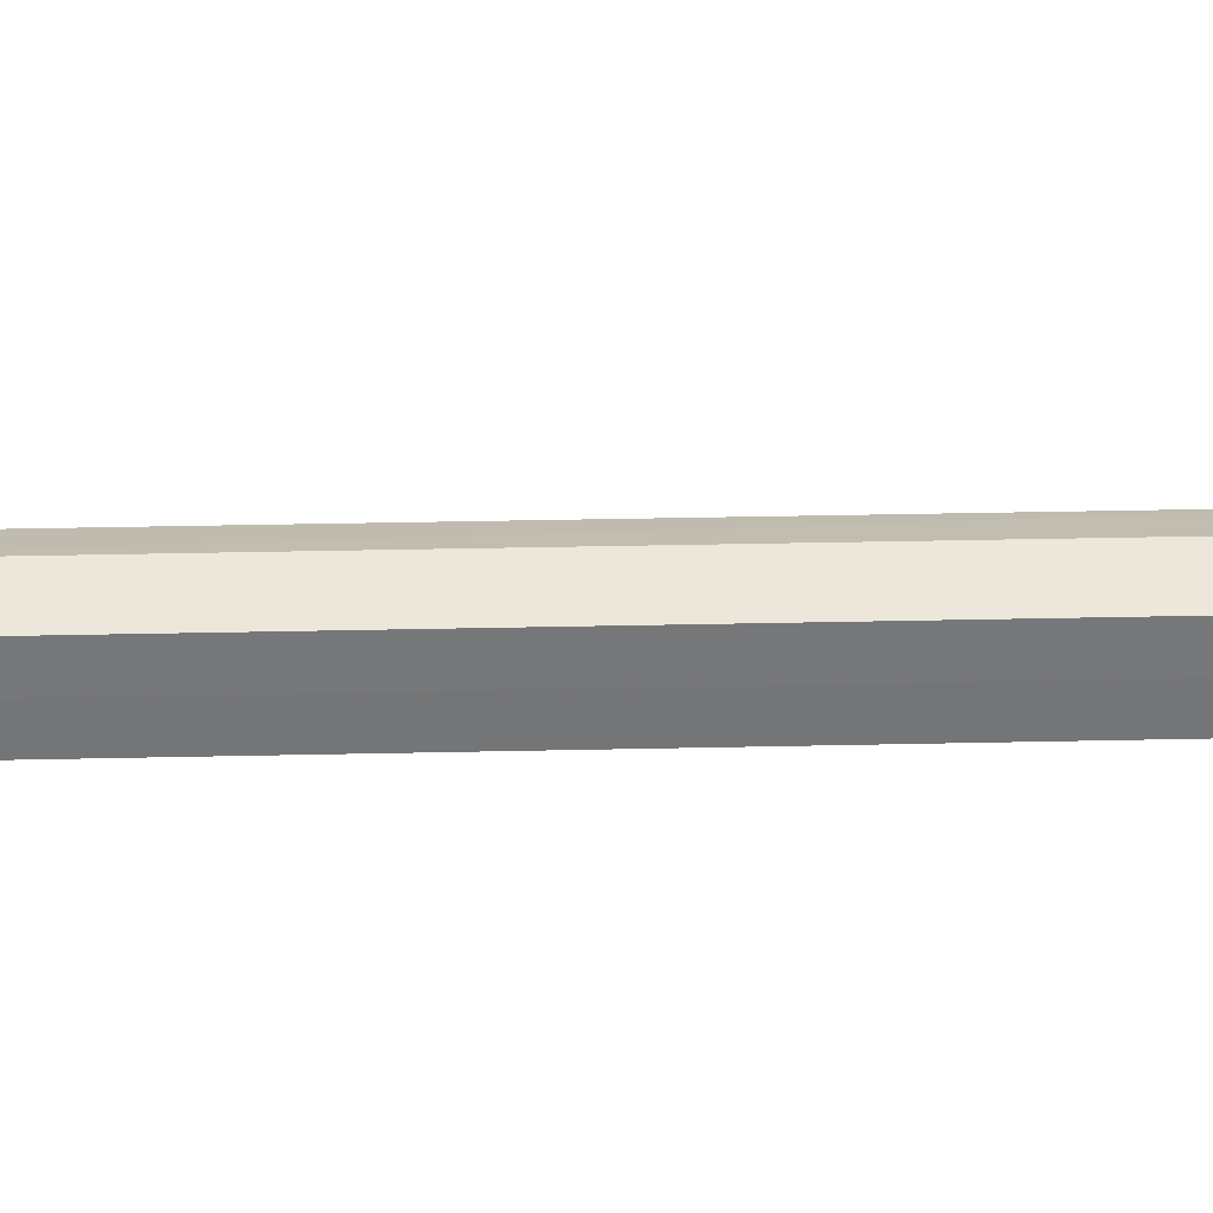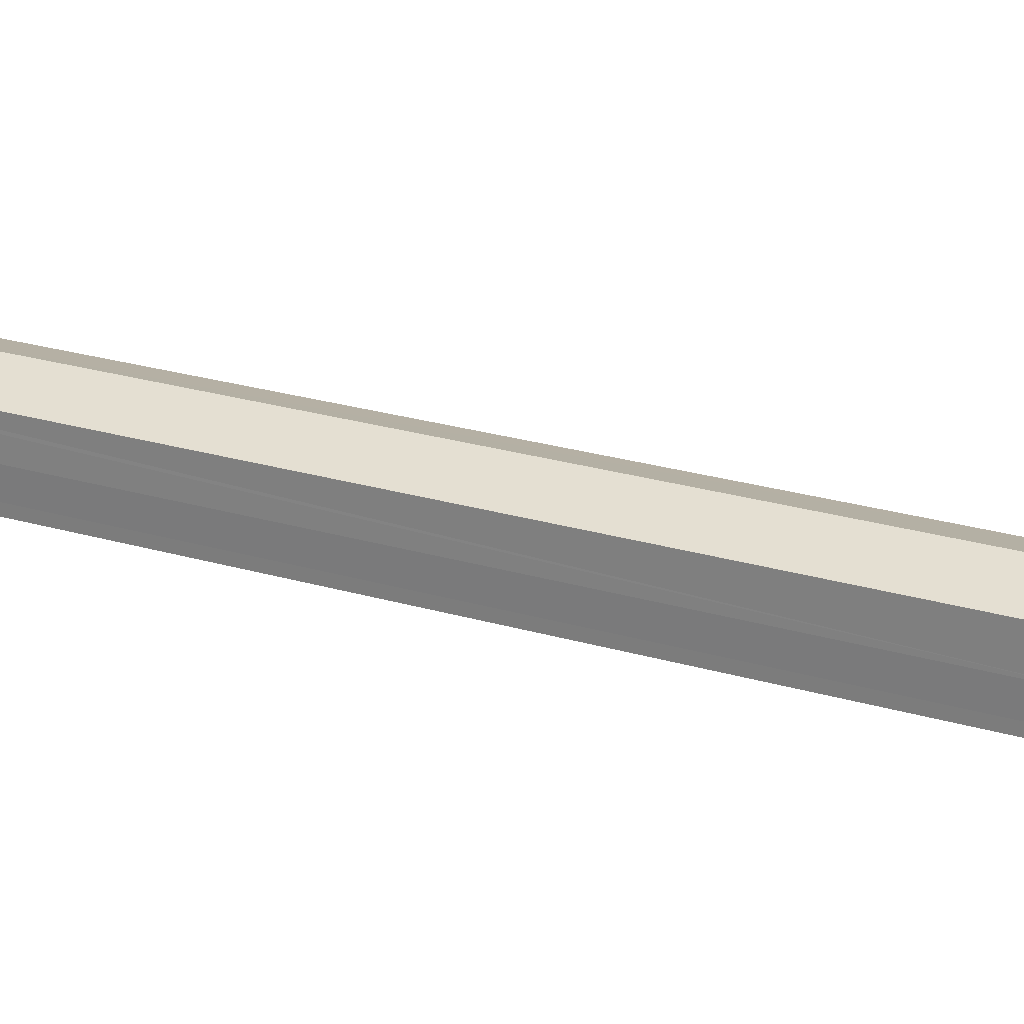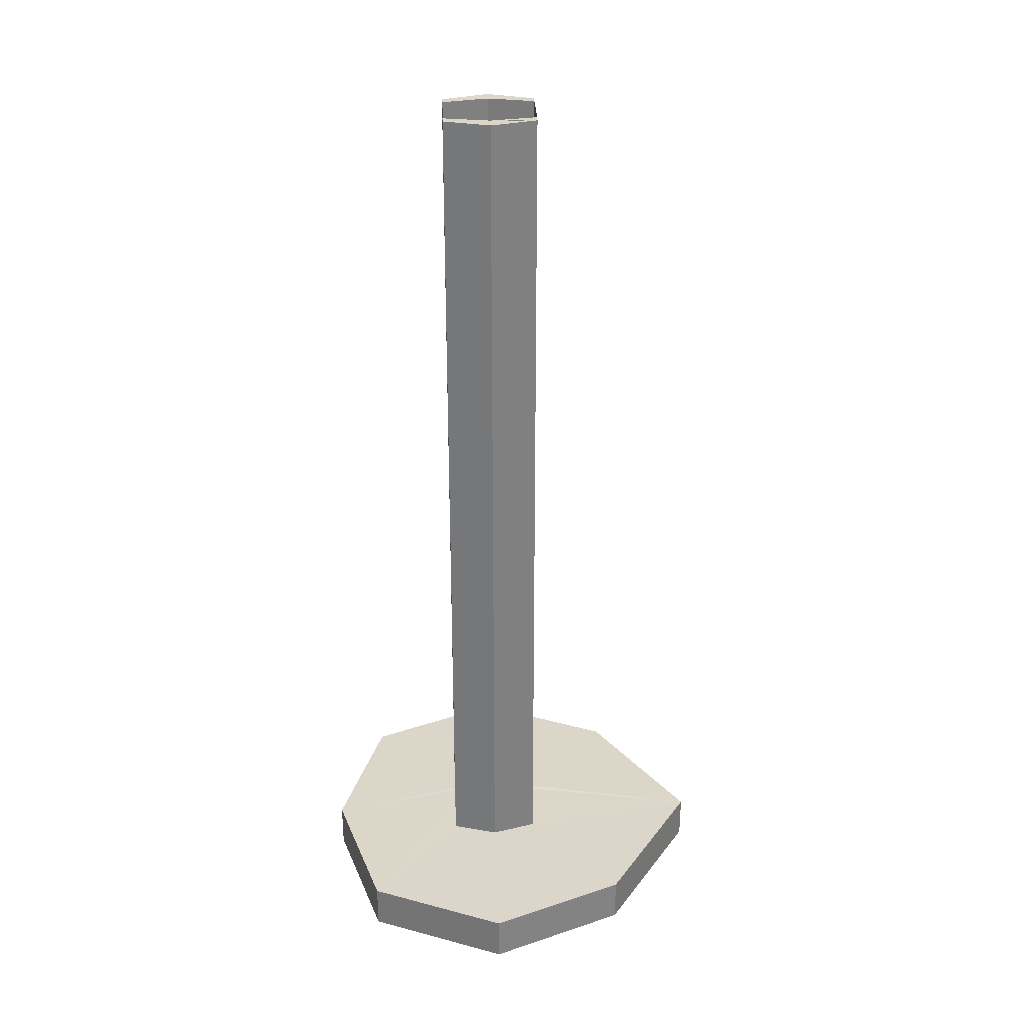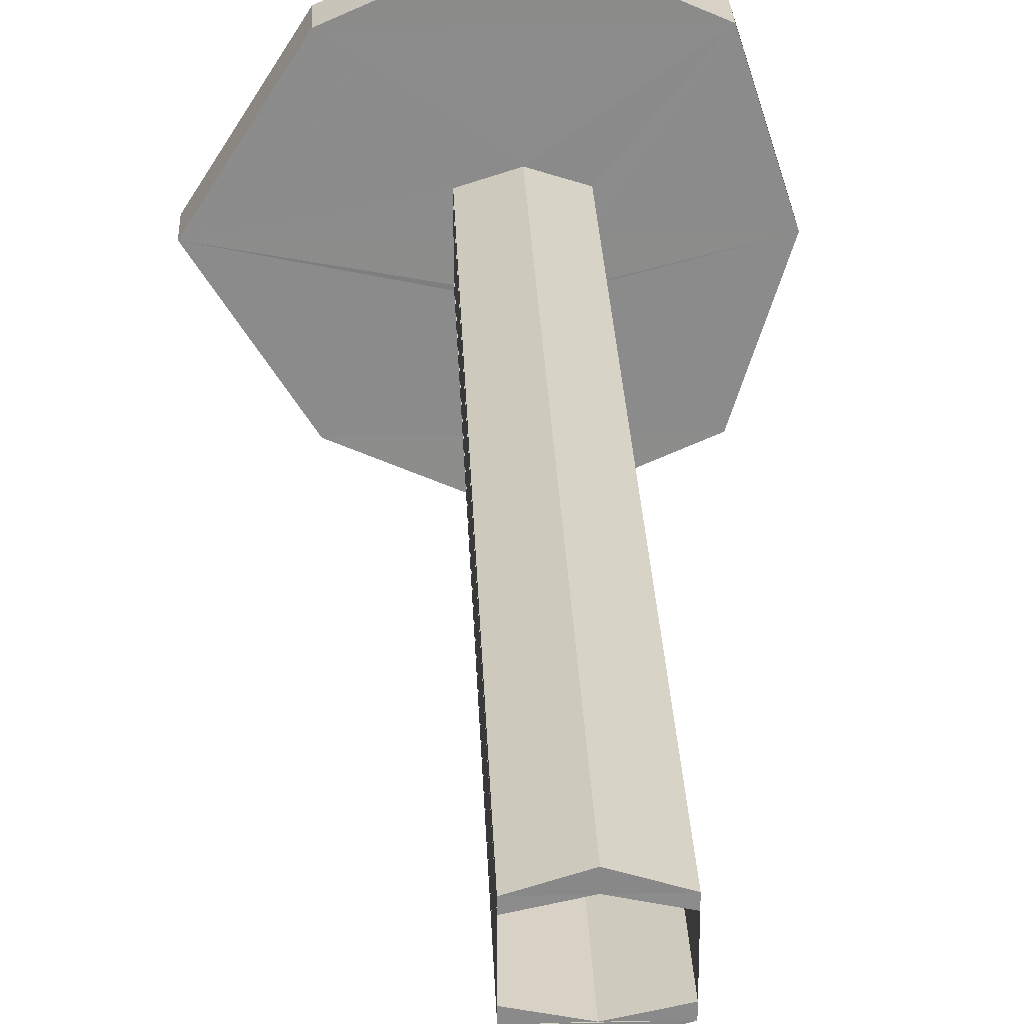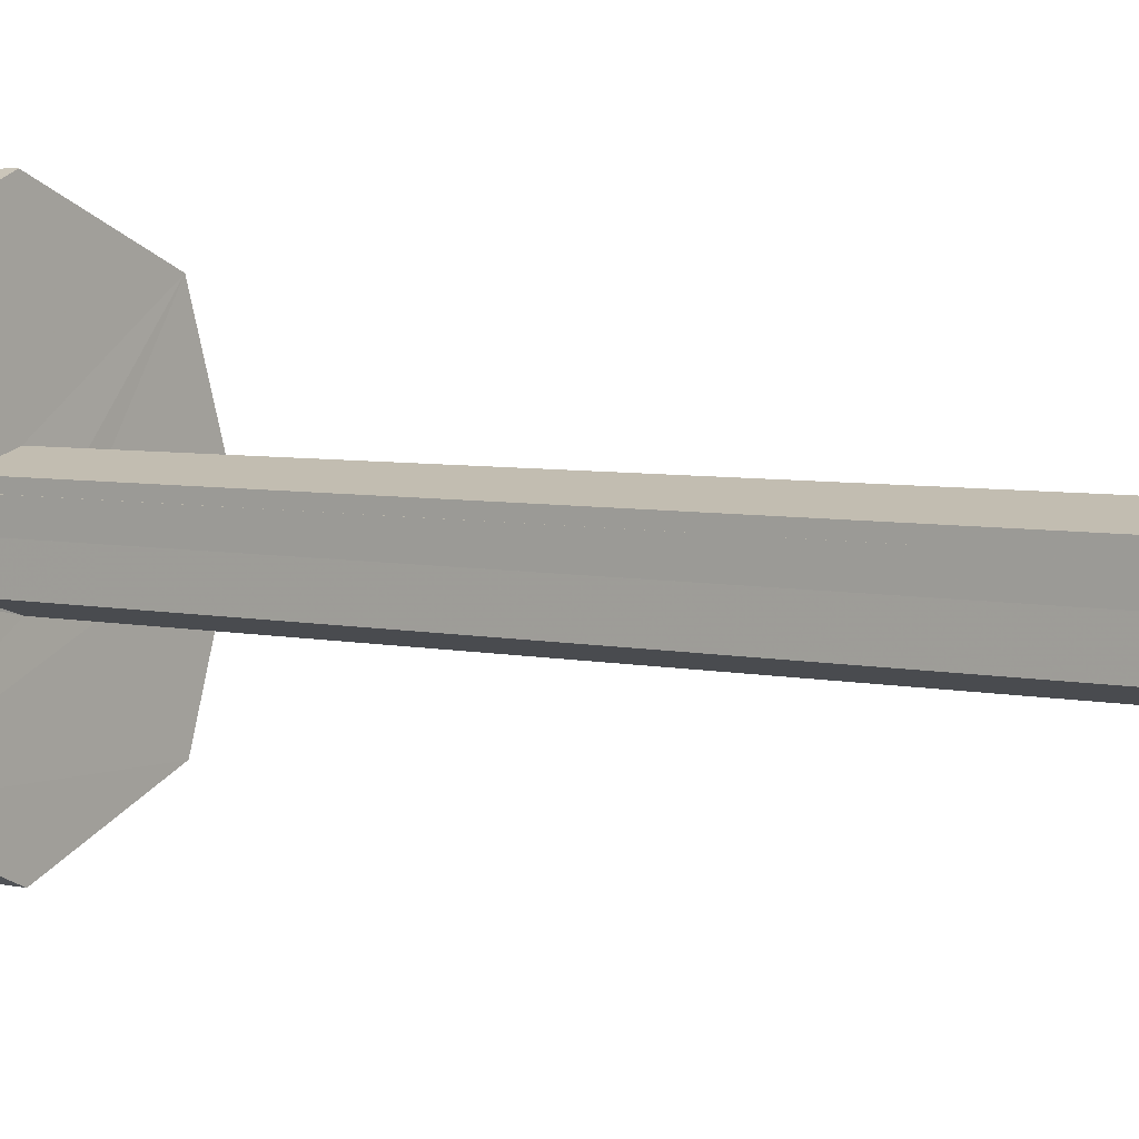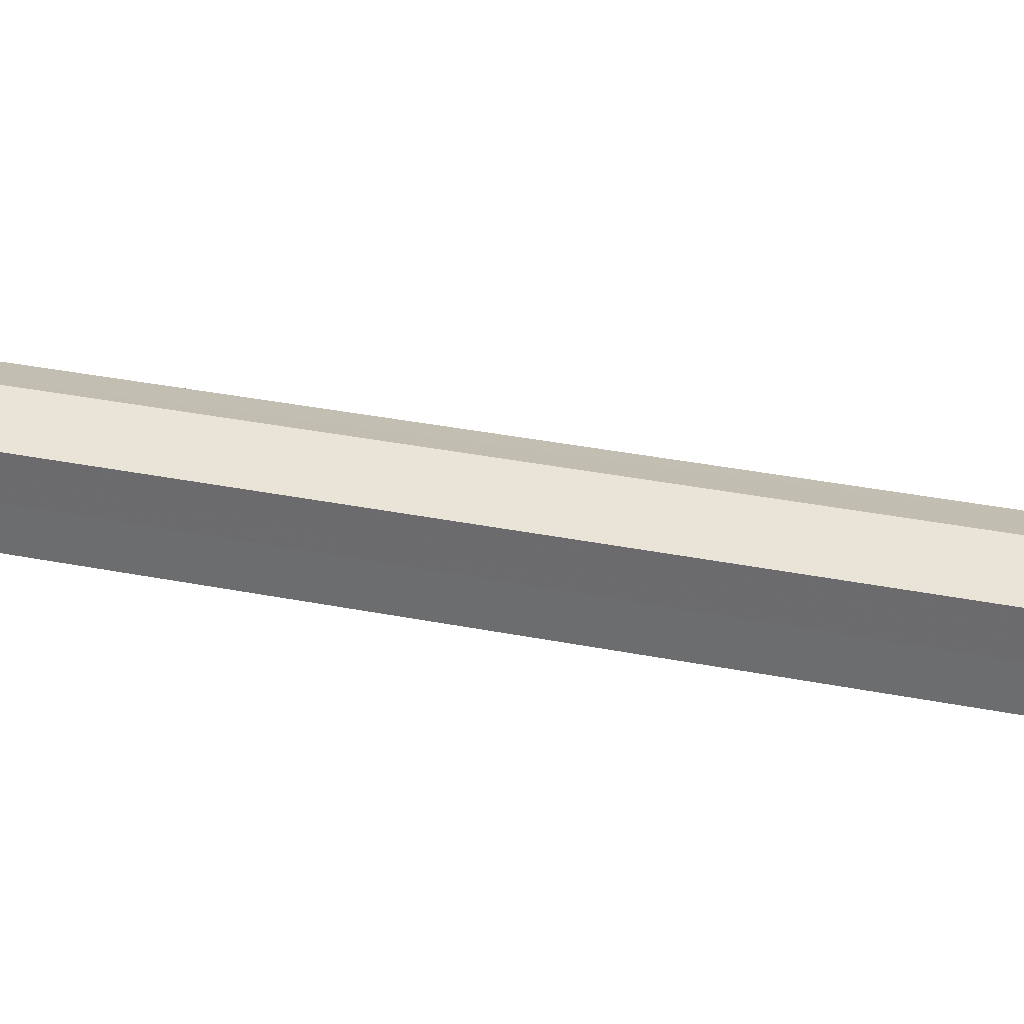
<metadata>
{"format":"obj","ext":"obj","renderer":"f3d","projection":"perspective","resolution":1024,"background":"white","views":[{"elev":33.2,"azim":-91.8,"up":"+Z"},{"elev":25.9,"azim":-65.1,"up":"+Z"},{"elev":30.1,"azim":-2.3,"up":"+Y"},{"elev":26.3,"azim":177.9,"up":"+Z"},{"elev":4.7,"azim":127.7,"up":"+Z"},{"elev":33.1,"azim":-74.6,"up":"+Z"}]}
</metadata>
<code>
o 13091
v 2161 1880 7.183
v 2161 1880 7.183
v 2161 1880 7.17
v 2161 1880 7.17
v 2161 1880 7.183
v 2161 1880 7.183
v 2161 1880 7.17
v 2161 1880 7.183
v 2161 1880 7.215
v 2161 1880 7.183
v 2161 1880 7.215
v 2161 1880 7.183
v 2161 1880 7.17
v 2161 1880 7.183
v 2161 1880 7.183
v 2161 1880 7.17
v 2161 1880 7.183
v 2161 1880 7.17
v 2161 1880 7.215
v 2161 1880 7.204
v 2161 1880 7.215
v 2161 1880 7.215
v 2161 1880 7.207
v 2161 1880 7.204
v 2161 1880 7.207
v 2161 1880 7.207
v 2161 1880 7.207
v 2161 1880 7.204
v 2161 1880 7.215
v 2161 1880 7.207
v 2161 1880 7.207
v 2161 1880 7.21
v 2161 1880 7.207
v 2161 1880 7.21
v 2161 1880 7.21
v 2161 1880 7.207
v 2161 1880 7.207
v 2161 1880 7.207
v 2161 1880 7.21
v 2161 1880 7.207
v 2161 1880 7.207
v 2161 1880 7.204
v 2161 1880 7.207
v 2161 1880 7.207
v 2161 1880 7.204
v 2161 1880 7.215
v 2161 1880 7.215
v 2161 1880 7.204
v 2161 1880 7.247
v 2161 1880 7.247
v 2161 1880 7.223
v 2161 1880 7.226
v 2161 1880 7.223
v 2161 1880 7.223
v 2161 1880 7.226
v 2161 1880 7.215
v 2161 1880 7.21
v 2161 1880 7.207
v 2161 1880 7.215
v 2161 1880 7.215
v 2161 1880 7.223
v 2161 1880 7.22
v 2161 1880 7.215
v 2161 1880 7.22
v 2161 1880 7.222
v 2161 1880 7.22
v 2161 1880 7.22
v 2161 1880 7.222
v 2161 1880 7.215
v 2161 1880 7.215
v 2161 1880 7.21
v 2161 1880 7.211
v 2161 1880 7.21
v 2161 1880 7.21
v 2161 1880 7.207
v 2161 1880 7.215
v 2161 1880 7.223
v 2161 1880 7.215
v 2161 1880 7.22
v 2161 1880 7.222
v 2161 1880 7.247
v 2161 1880 7.247
v 2161 1880 7.26
v 2161 1880 7.215
v 2161 1880 7.223
v 2161 1880 7.215
v 2161 1880 7.223
v 2161 1880 7.22
v 2161 1880 7.222
v 2161 1880 7.226
v 2161 1880 7.223
v 2161 1880 7.223
v 2161 1880 7.226
v 2161 1880 7.223
v 2161 1880 7.226
v 2161 1880 7.247
v 2161 1880 7.223
v 2161 1880 7.226
v 2161 1880 7.26
v 2161 1880 7.247
v 2161 1880 7.247
v 2161 1880 7.26
v 2161 1880 7.215
v 2161 1880 7.215
v 2161 1880 7.215
v 2161 1880 7.247
v 2161 1880 7.26
v 2161 1880 7.215
v 2161 1880 7.22
v 2161 1880 7.215
v 2161 1880 7.207
v 2161 1880 7.215
v 2161 1880 7.204
v 2161 1880 7.21
v 2161 1880 7.215
v 2161 1880 7.21
v 2161 1880 7.215
v 2161 1880 7.22
v 2161 1880 7.22
v 2161 1880 7.222
v 2161 1880 7.22
v 2161 1880 7.223
v 2161 1880 7.22
v 2161 1880 7.222
v 2161 1880 7.247
v 2161 1880 7.247
v 2161 1880 7.226
v 2161 1880 7.247
v 2161 1880 7.26
v 2161 1880 7.247
v 2161 1880 7.26
f 1 2 3
f 4 5 1
f 6 7 4
f 5 8 9
f 10 9 8
f 5 11 12
f 10 12 11
f 13 10 14
f 15 16 13
f 14 17 18
f 5 19 20
f 20 21 17
f 22 17 21
f 23 20 24
f 24 25 26
f 26 27 28
f 25 29 30
f 31 30 32
f 32 33 31
f 31 34 35
f 35 36 31
f 37 34 38
f 39 37 40
f 40 41 39
f 42 36 43
f 44 45 42
f 42 19 44
f 44 19 46
f 19 2 47
f 48 47 2
f 49 47 50
f 46 49 51
f 51 49 52
f 52 53 51
f 54 55 52
f 46 53 56
f 46 57 56
f 56 58 59
f 53 60 61
f 62 60 63
f 64 53 65
f 65 66 64
f 67 68 65
f 66 69 62
f 69 66 70
f 70 71 69
f 69 71 57
f 71 33 57
f 72 71 70
f 71 72 73
f 40 71 74
f 74 75 40
f 76 75 70
f 76 48 75
f 76 70 77
f 41 75 48
f 48 22 41
f 10 22 48
f 41 22 78
f 77 79 80
f 76 81 9
f 69 9 81
f 82 81 83
f 84 85 82
f 85 86 87
f 87 88 89
f 90 85 91
f 91 92 93
f 94 95 90
f 96 95 49
f 96 97 98
f 99 49 100
f 101 102 99
f 103 97 104
f 105 77 100
f 100 106 107
f 108 36 103
f 108 109 103
f 36 110 111
f 112 110 97
f 112 111 110
f 112 113 111
f 112 106 11
f 78 11 106
f 114 110 115
f 114 86 116
f 34 117 114
f 117 34 78
f 78 118 117
f 117 118 109
f 118 78 119
f 120 109 121
f 121 122 120
f 123 124 120
f 78 125 122
f 125 21 126
f 122 125 127
f 77 122 127
f 128 77 127
f 128 127 125
f 129 125 82
f 130 131 129

</code>
